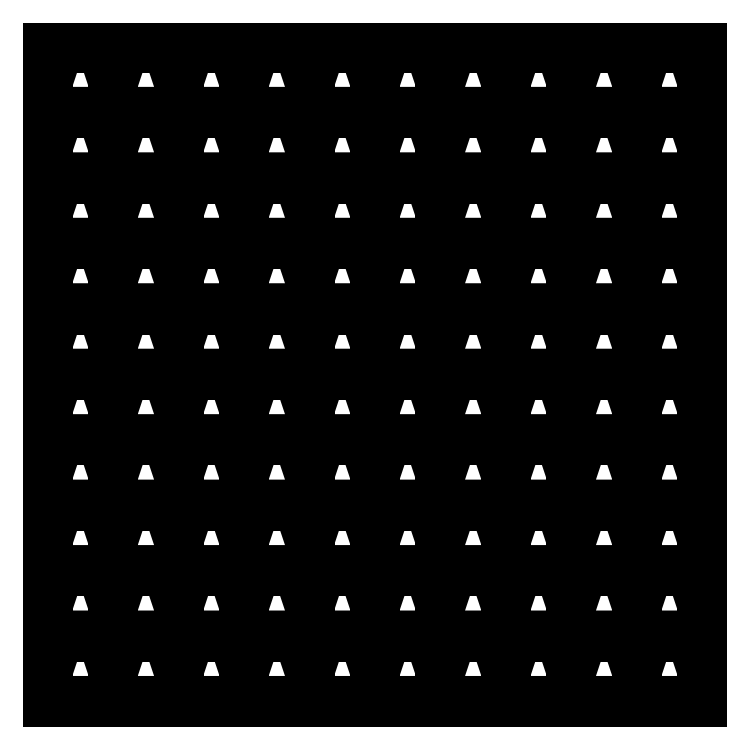
<metadata>
{"format":"dxf","ext":"dxf","renderer":"ezdxf+matplotlib","layout":"modelspace","background":"white","min_lineweight":24,"dpi":150}
</metadata>
<code>
0
SECTION
2
ENTITIES
0
LINE
8
0
10
0
20
0
30
0
11
0
21
200
31
0
0
LINE
8
0
10
20
20
0
30
0
11
20
21
200
31
0
0
LINE
8
0
10
40
20
0
30
0
11
40
21
200
31
0
0
LINE
8
0
10
60
20
0
30
0
11
60
21
200
31
0
0
LINE
8
0
10
80
20
0
30
0
11
80
21
200
31
0
0
LINE
8
0
10
100
20
0
30
0
11
100
21
200
31
0
0
LINE
8
0
10
120
20
0
30
0
11
120
21
200
31
0
0
LINE
8
0
10
140
20
0
30
0
11
140
21
200
31
0
0
LINE
8
0
10
160
20
0
30
0
11
160
21
200
31
0
0
LINE
8
0
10
180
20
0
30
0
11
180
21
200
31
0
0
LINE
8
0
10
200
20
0
30
0
11
200
21
200
31
0
0
LINE
8
0
10
0
20
0
30
0
11
200
21
0
31
0
0
LINE
8
0
10
0
20
20
30
0
11
200
21
20
31
0
0
LINE
8
0
10
0
20
40
30
0
11
200
21
40
31
0
0
LINE
8
0
10
0
20
60
30
0
11
200
21
60
31
0
0
LINE
8
0
10
0
20
80
30
0
11
200
21
80
31
0
0
LINE
8
0
10
0
20
100
30
0
11
200
21
100
31
0
0
LINE
8
0
10
0
20
120
30
0
11
200
21
120
31
0
0
LINE
8
0
10
0
20
140
30
0
11
200
21
140
31
0
0
LINE
8
0
10
0
20
160
30
0
11
200
21
160
31
0
0
LINE
8
0
10
0
20
180
30
0
11
200
21
180
31
0
0
LINE
8
0
10
0
20
200
30
0
11
200
21
200
31
0
0
TEXT
8
0
10
10
20
10
30
0
40
15
1
A
72
1
11
10
21
10
31
0
73
2
0
TEXT
8
0
10
10
20
30
30
0
40
15
1
A
72
1
11
10
21
30
31
0
73
2
0
TEXT
8
0
10
10
20
50
30
0
40
15
1
A
72
1
11
10
21
50
31
0
73
2
0
TEXT
8
0
10
10
20
70
30
0
40
15
1
A
72
1
11
10
21
70
31
0
73
2
0
TEXT
8
0
10
10
20
90
30
0
40
15
1
A
72
1
11
10
21
90
31
0
73
2
0
TEXT
8
0
10
10
20
110
30
0
40
15
1
A
72
1
11
10
21
110
31
0
73
2
0
TEXT
8
0
10
10
20
130
30
0
40
15
1
A
72
1
11
10
21
130
31
0
73
2
0
TEXT
8
0
10
10
20
150
30
0
40
15
1
A
72
1
11
10
21
150
31
0
73
2
0
TEXT
8
0
10
10
20
170
30
0
40
15
1
A
72
1
11
10
21
170
31
0
73
2
0
TEXT
8
0
10
10
20
190
30
0
40
15
1
A
72
1
11
10
21
190
31
0
73
2
0
TEXT
8
0
10
30
20
10
30
0
40
15
1
A
72
1
11
30
21
10
31
0
73
2
0
TEXT
8
0
10
30
20
30
30
0
40
15
1
A
72
1
11
30
21
30
31
0
73
2
0
TEXT
8
0
10
30
20
50
30
0
40
15
1
A
72
1
11
30
21
50
31
0
73
2
0
TEXT
8
0
10
30
20
70
30
0
40
15
1
A
72
1
11
30
21
70
31
0
73
2
0
TEXT
8
0
10
30
20
90
30
0
40
15
1
A
72
1
11
30
21
90
31
0
73
2
0
TEXT
8
0
10
30
20
110
30
0
40
15
1
A
72
1
11
30
21
110
31
0
73
2
0
TEXT
8
0
10
30
20
130
30
0
40
15
1
A
72
1
11
30
21
130
31
0
73
2
0
TEXT
8
0
10
30
20
150
30
0
40
15
1
A
72
1
11
30
21
150
31
0
73
2
0
TEXT
8
0
10
30
20
170
30
0
40
15
1
A
72
1
11
30
21
170
31
0
73
2
0
TEXT
8
0
10
30
20
190
30
0
40
15
1
A
72
1
11
30
21
190
31
0
73
2
0
TEXT
8
0
10
50
20
10
30
0
40
15
1
A
72
1
11
50
21
10
31
0
73
2
0
TEXT
8
0
10
50
20
30
30
0
40
15
1
A
72
1
11
50
21
30
31
0
73
2
0
TEXT
8
0
10
50
20
50
30
0
40
15
1
A
72
1
11
50
21
50
31
0
73
2
0
TEXT
8
0
10
50
20
70
30
0
40
15
1
A
72
1
11
50
21
70
31
0
73
2
0
TEXT
8
0
10
50
20
90
30
0
40
15
1
A
72
1
11
50
21
90
31
0
73
2
0
TEXT
8
0
10
50
20
110
30
0
40
15
1
A
72
1
11
50
21
110
31
0
73
2
0
TEXT
8
0
10
50
20
130
30
0
40
15
1
A
72
1
11
50
21
130
31
0
73
2
0
TEXT
8
0
10
50
20
150
30
0
40
15
1
A
72
1
11
50
21
150
31
0
73
2
0
TEXT
8
0
10
50
20
170
30
0
40
15
1
A
72
1
11
50
21
170
31
0
73
2
0
TEXT
8
0
10
50
20
190
30
0
40
15
1
A
72
1
11
50
21
190
31
0
73
2
0
TEXT
8
0
10
70
20
10
30
0
40
15
1
A
72
1
11
70
21
10
31
0
73
2
0
TEXT
8
0
10
70
20
30
30
0
40
15
1
A
72
1
11
70
21
30
31
0
73
2
0
TEXT
8
0
10
70
20
50
30
0
40
15
1
A
72
1
11
70
21
50
31
0
73
2
0
TEXT
8
0
10
70
20
70
30
0
40
15
1
A
72
1
11
70
21
70
31
0
73
2
0
TEXT
8
0
10
70
20
90
30
0
40
15
1
A
72
1
11
70
21
90
31
0
73
2
0
TEXT
8
0
10
70
20
110
30
0
40
15
1
A
72
1
11
70
21
110
31
0
73
2
0
TEXT
8
0
10
70
20
130
30
0
40
15
1
A
72
1
11
70
21
130
31
0
73
2
0
TEXT
8
0
10
70
20
150
30
0
40
15
1
A
72
1
11
70
21
150
31
0
73
2
0
TEXT
8
0
10
70
20
170
30
0
40
15
1
A
72
1
11
70
21
170
31
0
73
2
0
TEXT
8
0
10
70
20
190
30
0
40
15
1
A
72
1
11
70
21
190
31
0
73
2
0
TEXT
8
0
10
90
20
10
30
0
40
15
1
A
72
1
11
90
21
10
31
0
73
2
0
TEXT
8
0
10
90
20
30
30
0
40
15
1
A
72
1
11
90
21
30
31
0
73
2
0
TEXT
8
0
10
90
20
50
30
0
40
15
1
A
72
1
11
90
21
50
31
0
73
2
0
TEXT
8
0
10
90
20
70
30
0
40
15
1
A
72
1
11
90
21
70
31
0
73
2
0
TEXT
8
0
10
90
20
90
30
0
40
15
1
A
72
1
11
90
21
90
31
0
73
2
0
TEXT
8
0
10
90
20
110
30
0
40
15
1
A
72
1
11
90
21
110
31
0
73
2
0
TEXT
8
0
10
90
20
130
30
0
40
15
1
A
72
1
11
90
21
130
31
0
73
2
0
TEXT
8
0
10
90
20
150
30
0
40
15
1
A
72
1
11
90
21
150
31
0
73
2
0
TEXT
8
0
10
90
20
170
30
0
40
15
1
A
72
1
11
90
21
170
31
0
73
2
0
TEXT
8
0
10
90
20
190
30
0
40
15
1
A
72
1
11
90
21
190
31
0
73
2
0
TEXT
8
0
10
110
20
10
30
0
40
15
1
A
72
1
11
110
21
10
31
0
73
2
0
TEXT
8
0
10
110
20
30
30
0
40
15
1
A
72
1
11
110
21
30
31
0
73
2
0
TEXT
8
0
10
110
20
50
30
0
40
15
1
A
72
1
11
110
21
50
31
0
73
2
0
TEXT
8
0
10
110
20
70
30
0
40
15
1
A
72
1
11
110
21
70
31
0
73
2
0
TEXT
8
0
10
110
20
90
30
0
40
15
1
A
72
1
11
110
21
90
31
0
73
2
0
TEXT
8
0
10
110
20
110
30
0
40
15
1
A
72
1
11
110
21
110
31
0
73
2
0
TEXT
8
0
10
110
20
130
30
0
40
15
1
A
72
1
11
110
21
130
31
0
73
2
0
TEXT
8
0
10
110
20
150
30
0
40
15
1
A
72
1
11
110
21
150
31
0
73
2
0
TEXT
8
0
10
110
20
170
30
0
40
15
1
A
72
1
11
110
21
170
31
0
73
2
0
TEXT
8
0
10
110
20
190
30
0
40
15
1
A
72
1
11
110
21
190
31
0
73
2
0
TEXT
8
0
10
130
20
10
30
0
40
15
1
A
72
1
11
130
21
10
31
0
73
2
0
TEXT
8
0
10
130
20
30
30
0
40
15
1
A
72
1
11
130
21
30
31
0
73
2
0
TEXT
8
0
10
130
20
50
30
0
40
15
1
A
72
1
11
130
21
50
31
0
73
2
0
TEXT
8
0
10
130
20
70
30
0
40
15
1
A
72
1
11
130
21
70
31
0
73
2
0
TEXT
8
0
10
130
20
90
30
0
40
15
1
A
72
1
11
130
21
90
31
0
73
2
0
TEXT
8
0
10
130
20
110
30
0
40
15
1
A
72
1
11
130
21
110
31
0
73
2
0
TEXT
8
0
10
130
20
130
30
0
40
15
1
A
72
1
11
130
21
130
31
0
73
2
0
TEXT
8
0
10
130
20
150
30
0
40
15
1
A
72
1
11
130
21
150
31
0
73
2
0
TEXT
8
0
10
130
20
170
30
0
40
15
1
A
72
1
11
130
21
170
31
0
73
2
0
TEXT
8
0
10
130
20
190
30
0
40
15
1
A
72
1
11
130
21
190
31
0
73
2
0
TEXT
8
0
10
150
20
10
30
0
40
15
1
A
72
1
11
150
21
10
31
0
73
2
0
TEXT
8
0
10
150
20
30
30
0
40
15
1
A
72
1
11
150
21
30
31
0
73
2
0
TEXT
8
0
10
150
20
50
30
0
40
15
1
A
72
1
11
150
21
50
31
0
73
2
0
TEXT
8
0
10
150
20
70
30
0
40
15
1
A
72
1
11
150
21
70
31
0
73
2
0
TEXT
8
0
10
150
20
90
30
0
40
15
1
A
72
1
11
150
21
90
31
0
73
2
0
TEXT
8
0
10
150
20
110
30
0
40
15
1
A
72
1
11
150
21
110
31
0
73
2
0
TEXT
8
0
10
150
20
130
30
0
40
15
1
A
72
1
11
150
21
130
31
0
73
2
0
TEXT
8
0
10
150
20
150
30
0
40
15
1
A
72
1
11
150
21
150
31
0
73
2
0
TEXT
8
0
10
150
20
170
30
0
40
15
1
A
72
1
11
150
21
170
31
0
73
2
0
TEXT
8
0
10
150
20
190
30
0
40
15
1
A
72
1
11
150
21
190
31
0
73
2
0
TEXT
8
0
10
170
20
10
30
0
40
15
1
A
72
1
11
170
21
10
31
0
73
2
0
TEXT
8
0
10
170
20
30
30
0
40
15
1
A
72
1
11
170
21
30
31
0
73
2
0
TEXT
8
0
10
170
20
50
30
0
40
15
1
A
72
1
11
170
21
50
31
0
73
2
0
TEXT
8
0
10
170
20
70
30
0
40
15
1
A
72
1
11
170
21
70
31
0
73
2
0
TEXT
8
0
10
170
20
90
30
0
40
15
1
A
72
1
11
170
21
90
31
0
73
2
0
TEXT
8
0
10
170
20
110
30
0
40
15
1
A
72
1
11
170
21
110
31
0
73
2
0
TEXT
8
0
10
170
20
130
30
0
40
15
1
A
72
1
11
170
21
130
31
0
73
2
0
TEXT
8
0
10
170
20
150
30
0
40
15
1
A
72
1
11
170
21
150
31
0
73
2
0
TEXT
8
0
10
170
20
170
30
0
40
15
1
A
72
1
11
170
21
170
31
0
73
2
0
TEXT
8
0
10
170
20
190
30
0
40
15
1
A
72
1
11
170
21
190
31
0
73
2
0
TEXT
8
0
10
190
20
10
30
0
40
15
1
A
72
1
11
190
21
10
31
0
73
2
0
TEXT
8
0
10
190
20
30
30
0
40
15
1
A
72
1
11
190
21
30
31
0
73
2
0
TEXT
8
0
10
190
20
50
30
0
40
15
1
A
72
1
11
190
21
50
31
0
73
2
0
TEXT
8
0
10
190
20
70
30
0
40
15
1
A
72
1
11
190
21
70
31
0
73
2
0
TEXT
8
0
10
190
20
90
30
0
40
15
1
A
72
1
11
190
21
90
31
0
73
2
0
TEXT
8
0
10
190
20
110
30
0
40
15
1
A
72
1
11
190
21
110
31
0
73
2
0
TEXT
8
0
10
190
20
130
30
0
40
15
1
A
72
1
11
190
21
130
31
0
73
2
0
TEXT
8
0
10
190
20
150
30
0
40
15
1
A
72
1
11
190
21
150
31
0
73
2
0
TEXT
8
0
10
190
20
170
30
0
40
15
1
A
72
1
11
190
21
170
31
0
73
2
0
TEXT
8
0
10
190
20
190
30
0
40
15
1
A
72
1
11
190
21
190
31
0
73
2
0
ENDSEC
0
EOF

</code>
